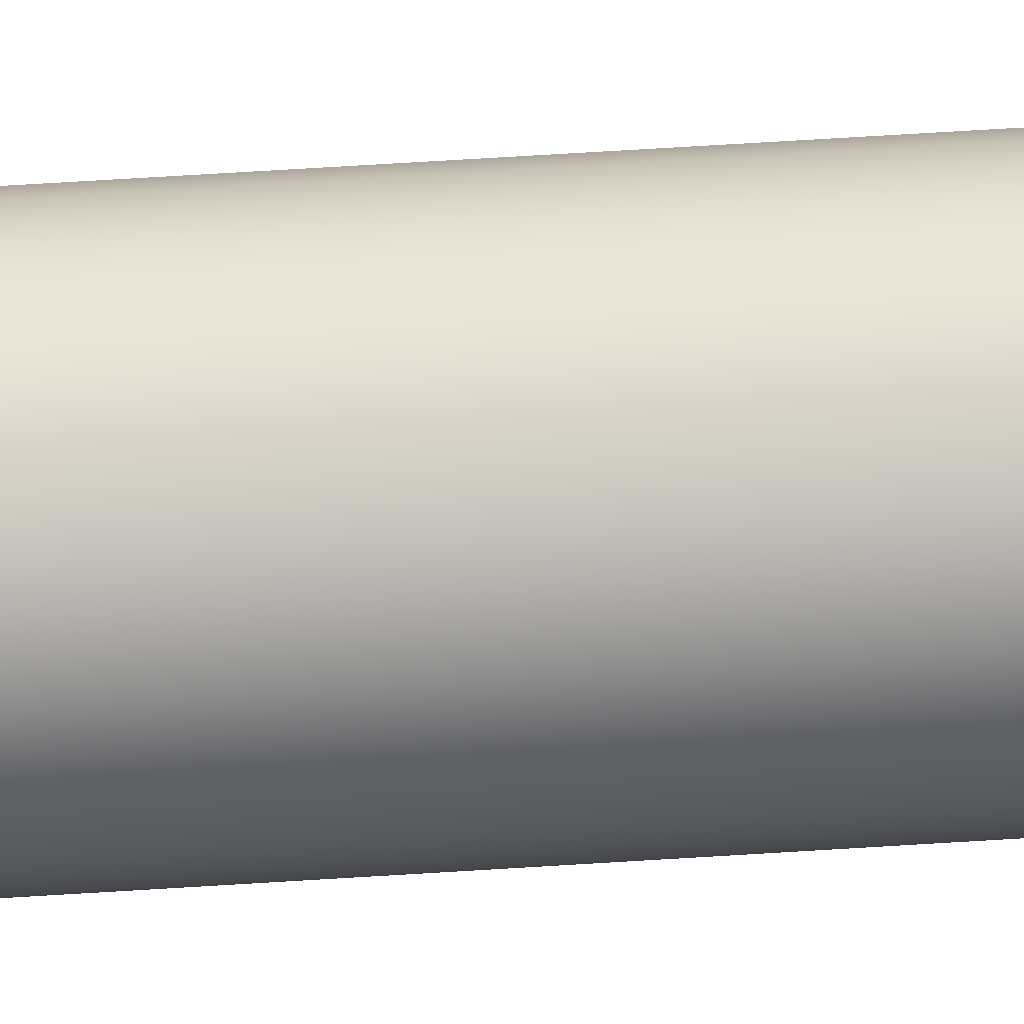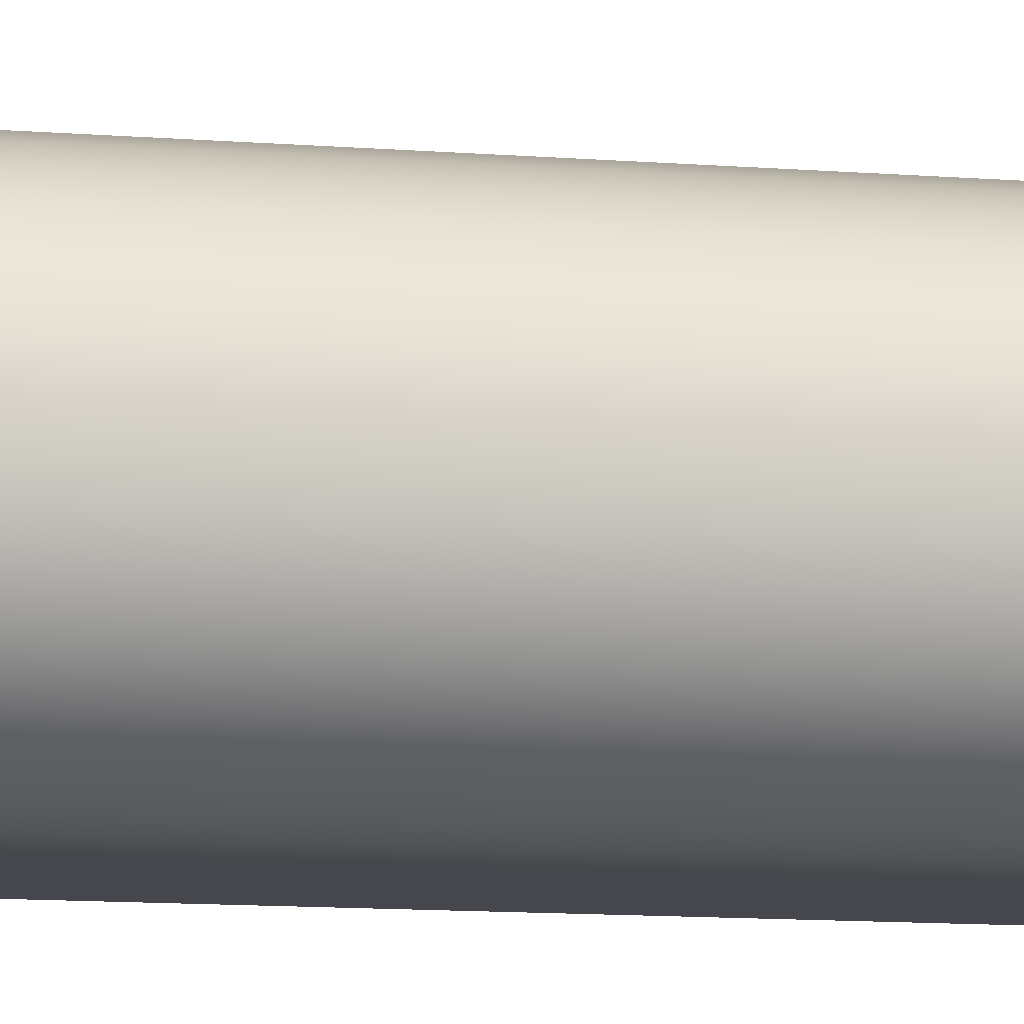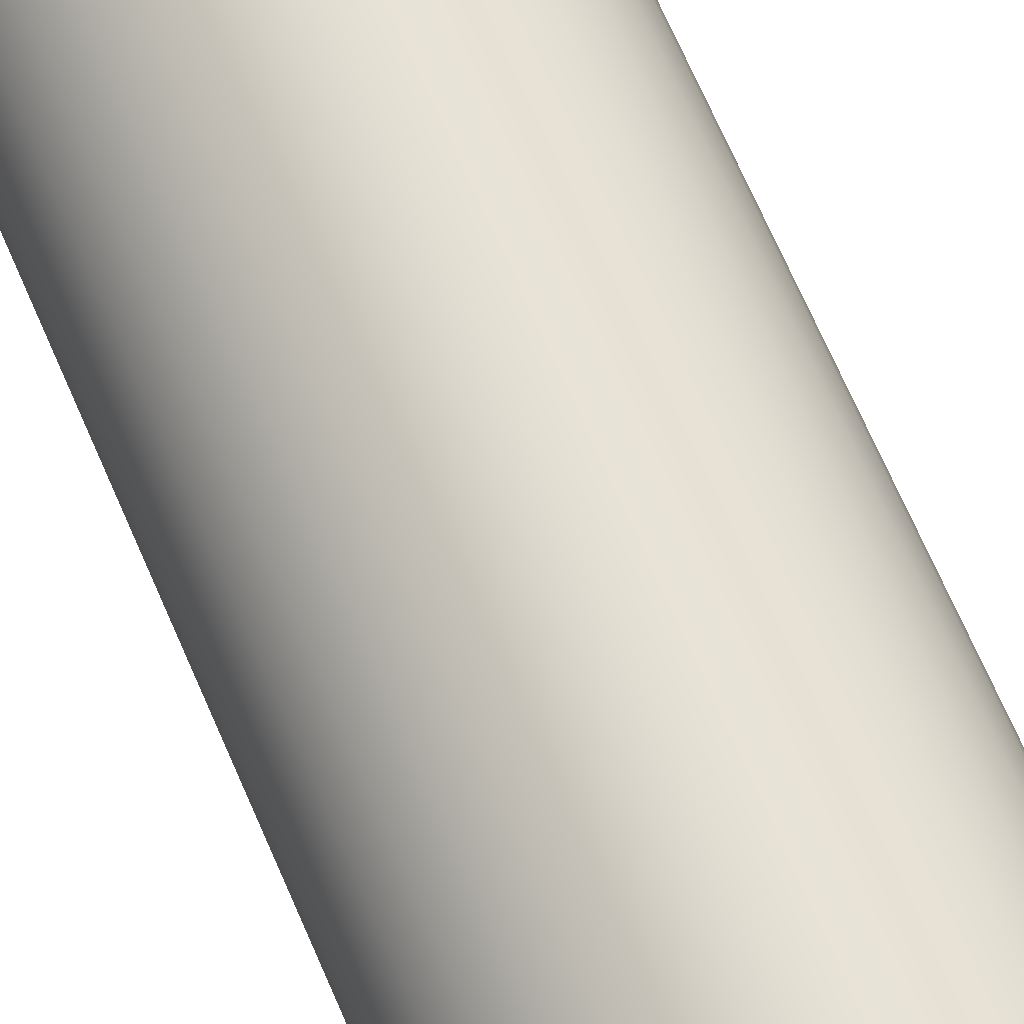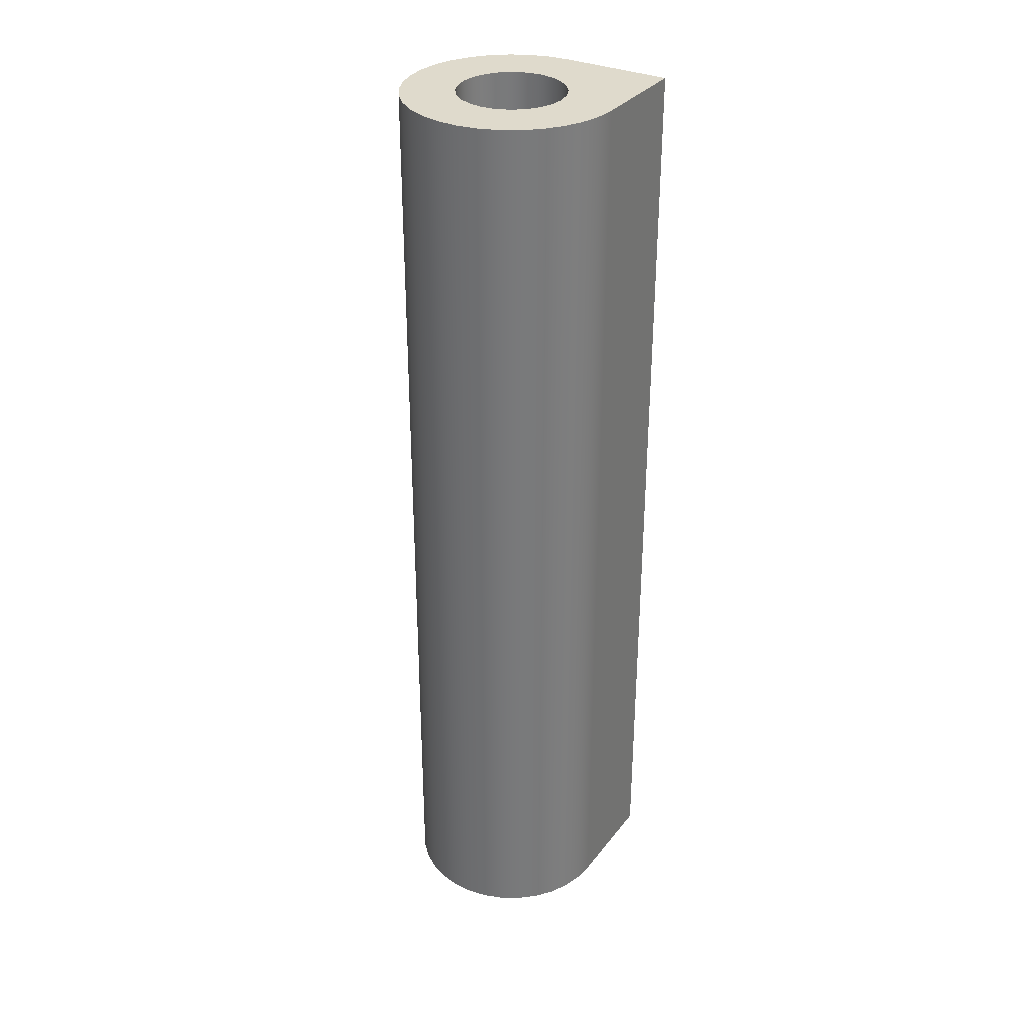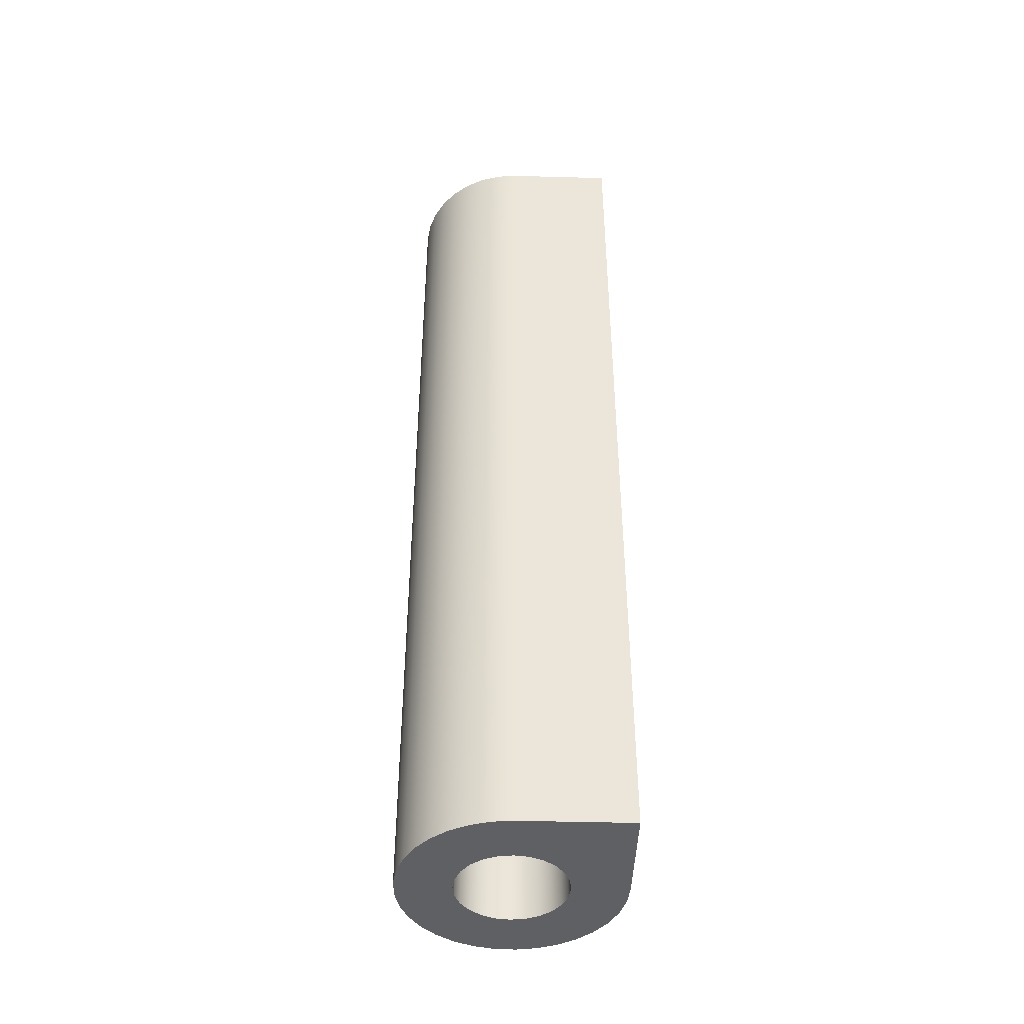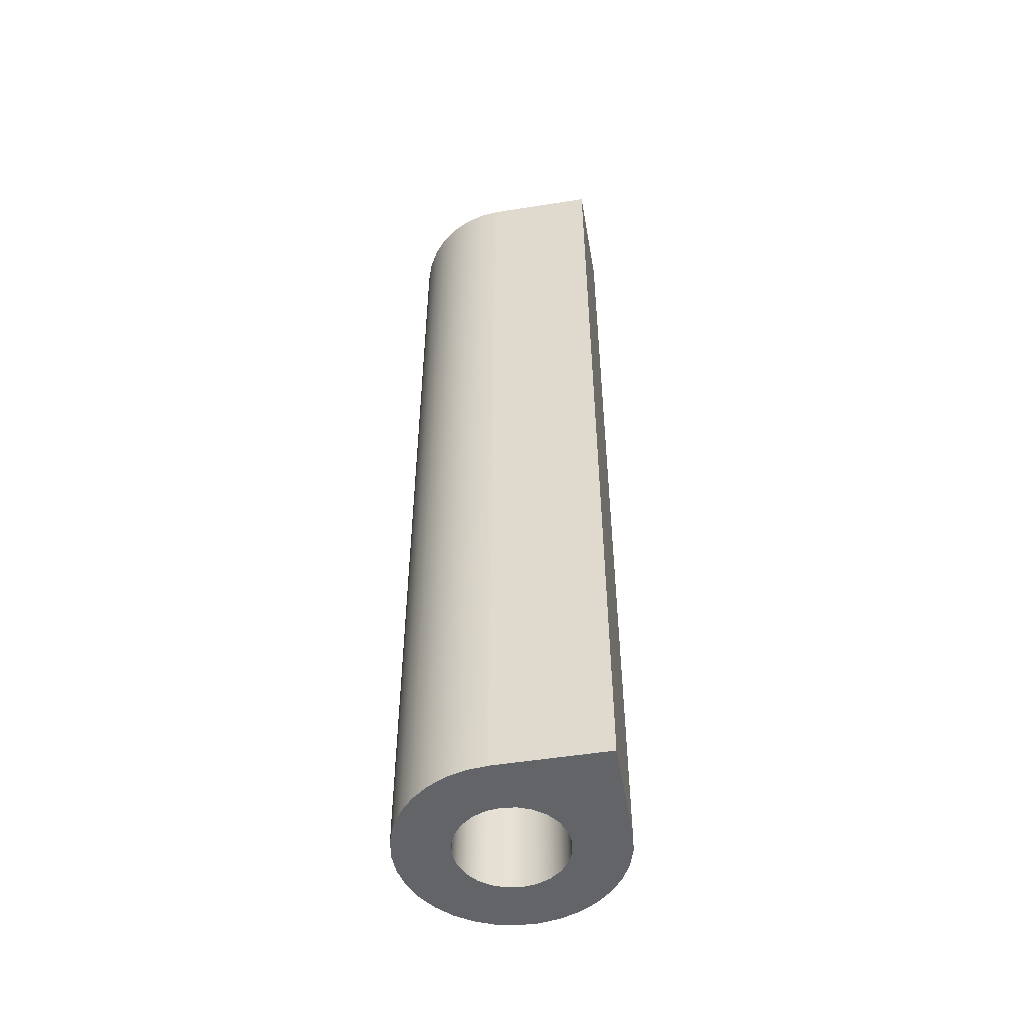
<metadata>
{"format":"obj","ext":"obj","renderer":"f3d","projection":"perspective","resolution":1024,"background":"white","views":[{"elev":76.9,"azim":-93.4,"up":"+Z"},{"elev":-11.0,"azim":-101.4,"up":"+Z"},{"elev":66.4,"azim":-23.0,"up":"+Z"},{"elev":32.4,"azim":31.5,"up":"+Y"},{"elev":-44.0,"azim":88.2,"up":"+Y"},{"elev":-51.2,"azim":99.8,"up":"+Y"}]}
</metadata>
<code>
v -0.5 -8.8 6.123e-17
v -0.483 -8.8 -0.1294
v -0.433 -8.8 -0.25
v -0.3536 -8.8 -0.3536
v -0.25 -8.8 -0.433
v -0.1294 -8.8 -0.483
v 3.062e-17 -8.8 -0.5
v 0.1294 -8.8 -0.483
v 0.25 -8.8 -0.433
v 0.3536 -8.8 -0.3536
v 0.433 -8.8 -0.25
v 0.483 -8.8 -0.1294
v 0.5 -8.8 0
v 0.483 -8.8 0.1294
v 0.433 -8.8 0.25
v 0.3536 -8.8 0.3536
v 0.25 -8.8 0.433
v 0.1294 -8.8 0.483
v 3.062e-17 -8.8 0.5
v -0.1294 -8.8 0.483
v -0.25 -8.8 0.433
v -0.3536 -8.8 0.3536
v -0.433 -8.8 0.25
v -0.483 -8.8 0.1294
v -0.5 0 6.123e-17
v -0.483 0 0.1294
v -0.433 0 0.25
v -0.3536 0 0.3536
v -0.25 0 0.433
v -0.1294 0 0.483
v 3.062e-17 0 0.5
v 0.1294 0 0.483
v 0.25 0 0.433
v 0.3536 0 0.3536
v 0.433 0 0.25
v 0.483 0 0.1294
v 0.5 0 0
v 0.483 0 -0.1294
v 0.433 0 -0.25
v 0.3536 0 -0.3536
v 0.25 0 -0.433
v 0.1294 0 -0.483
v 3.062e-17 0 -0.5
v -0.1294 0 -0.483
v -0.25 0 -0.433
v -0.3536 0 -0.3536
v -0.433 0 -0.25
v -0.483 0 -0.1294
v -0.5 -8.8 6.123e-17
v -0.5 0 6.123e-17
v 1 0 0
v 0.9823 0 0.1874
v 0.9298 0 0.3681
v 0.8443 0 0.5358
v 0.729 0 0.6845
v 0.5878 0 0.809
v 0.4258 0 0.9048
v 0.2487 0 0.9686
v 0.06279 0 0.998
v -0.1253 0 0.9921
v -0.309 0 0.9511
v -0.4818 0 0.8763
v -0.6374 0 0.7705
v -0.7705 0 0.6374
v -0.8763 0 0.4818
v -0.9511 0 0.309
v -0.9921 0 0.1253
v -0.998 0 -0.06279
v -0.9686 0 -0.2487
v -0.9048 0 -0.4258
v -0.809 0 -0.5878
v -0.6845 0 -0.729
v -0.5358 0 -0.8443
v -0.3681 0 -0.9298
v -0.1874 0 -0.9823
v 0 0 -1
v 0 -8.8 -1
v -0.1874 -8.8 -0.9823
v -0.3681 -8.8 -0.9298
v -0.5358 -8.8 -0.8443
v -0.6845 -8.8 -0.729
v -0.809 -8.8 -0.5878
v -0.9048 -8.8 -0.4258
v -0.9686 -8.8 -0.2487
v -0.998 -8.8 -0.06279
v -0.9921 -8.8 0.1253
v -0.9511 -8.8 0.309
v -0.8763 -8.8 0.4818
v -0.7705 -8.8 0.6374
v -0.6374 -8.8 0.7705
v -0.4818 -8.8 0.8763
v -0.309 -8.8 0.9511
v -0.1253 -8.8 0.9921
v 0.06279 -8.8 0.998
v 0.2487 -8.8 0.9686
v 0.4258 -8.8 0.9048
v 0.5878 -8.8 0.809
v 0.729 -8.8 0.6845
v 0.8443 -8.8 0.5358
v 0.9298 -8.8 0.3681
v 0.9823 -8.8 0.1874
v 1 -8.8 0
v 1 0 -1
v 1 0 0
v 1 -8.8 0
v 1 -8.8 -1
v 0 0 -1
v 1 0 -1
v 1 -8.8 -1
v 0 -8.8 -1
v -0.5 0 6.123e-17
v -0.483 0 -0.1294
v -0.433 0 -0.25
v -0.3536 0 -0.3536
v -0.25 0 -0.433
v -0.1294 0 -0.483
v 3.062e-17 0 -0.5
v 0.1294 0 -0.483
v 0.25 0 -0.433
v 0.3536 0 -0.3536
v 0.433 0 -0.25
v 0.483 0 -0.1294
v 0.5 0 0
v 0.483 0 0.1294
v 0.433 0 0.25
v 0.3536 0 0.3536
v 0.25 0 0.433
v 0.1294 0 0.483
v 3.062e-17 0 0.5
v -0.1294 0 0.483
v -0.25 0 0.433
v -0.3536 0 0.3536
v -0.433 0 0.25
v -0.483 0 0.1294
v 1 0 -1
v 0 0 -1
v -0.1874 0 -0.9823
v -0.3681 0 -0.9298
v -0.5358 0 -0.8443
v -0.6845 0 -0.729
v -0.809 0 -0.5878
v -0.9048 0 -0.4258
v -0.9686 0 -0.2487
v -0.998 0 -0.06279
v -0.9921 0 0.1253
v -0.9511 0 0.309
v -0.8763 0 0.4818
v -0.7705 0 0.6374
v -0.6374 0 0.7705
v -0.4818 0 0.8763
v -0.309 0 0.9511
v -0.1253 0 0.9921
v 0.06279 0 0.998
v 0.2487 0 0.9686
v 0.4258 0 0.9048
v 0.5878 0 0.809
v 0.729 0 0.6845
v 0.8443 0 0.5358
v 0.9298 0 0.3681
v 0.9823 0 0.1874
v 1 0 0
v -0.5 -8.8 6.123e-17
v -0.483 -8.8 0.1294
v -0.433 -8.8 0.25
v -0.3536 -8.8 0.3536
v -0.25 -8.8 0.433
v -0.1294 -8.8 0.483
v 3.062e-17 -8.8 0.5
v 0.1294 -8.8 0.483
v 0.25 -8.8 0.433
v 0.3536 -8.8 0.3536
v 0.433 -8.8 0.25
v 0.483 -8.8 0.1294
v 0.5 -8.8 0
v 0.483 -8.8 -0.1294
v 0.433 -8.8 -0.25
v 0.3536 -8.8 -0.3536
v 0.25 -8.8 -0.433
v 0.1294 -8.8 -0.483
v 3.062e-17 -8.8 -0.5
v -0.1294 -8.8 -0.483
v -0.25 -8.8 -0.433
v -0.3536 -8.8 -0.3536
v -0.433 -8.8 -0.25
v -0.483 -8.8 -0.1294
v 0 -8.8 -1
v 1 -8.8 -1
v 1 -8.8 0
v 0.9823 -8.8 0.1874
v 0.9298 -8.8 0.3681
v 0.8443 -8.8 0.5358
v 0.729 -8.8 0.6845
v 0.5878 -8.8 0.809
v 0.4258 -8.8 0.9048
v 0.2487 -8.8 0.9686
v 0.06279 -8.8 0.998
v -0.1253 -8.8 0.9921
v -0.309 -8.8 0.9511
v -0.4818 -8.8 0.8763
v -0.6374 -8.8 0.7705
v -0.7705 -8.8 0.6374
v -0.8763 -8.8 0.4818
v -0.9511 -8.8 0.309
v -0.9921 -8.8 0.1253
v -0.998 -8.8 -0.06279
v -0.9686 -8.8 -0.2487
v -0.9048 -8.8 -0.4258
v -0.809 -8.8 -0.5878
v -0.6845 -8.8 -0.729
v -0.5358 -8.8 -0.8443
v -0.3681 -8.8 -0.9298
v -0.1874 -8.8 -0.9823
g a57d8542-e34d-11ea-9088-54bf646e7e1f
f 2 48 1
f 1 48 50
f 49 25 24
f 24 25 26
f 24 26 23
f 23 26 27
f 23 27 22
f 22 27 28
f 22 28 21
f 21 28 29
f 21 29 20
f 20 29 30
f 20 30 19
f 19 30 31
f 19 31 18
f 18 31 32
f 18 32 17
f 17 32 33
f 17 33 16
f 16 33 34
f 16 34 15
f 15 34 35
f 15 35 14
f 14 35 36
f 14 36 13
f 13 36 37
f 13 37 12
f 12 37 38
f 12 38 11
f 11 38 39
f 11 39 10
f 10 39 40
f 10 40 9
f 9 40 41
f 9 41 8
f 8 41 42
f 8 42 7
f 7 42 43
f 7 43 6
f 6 43 44
f 6 44 5
f 5 44 45
f 5 45 4
f 4 45 46
f 4 46 3
f 3 46 47
f 3 47 2
f 2 47 48
g a57e6f94-e34d-11ea-9c15-54bf646e7e1f
f 102 51 101
f 101 51 52
f 101 52 100
f 100 52 53
f 100 53 99
f 99 53 54
f 99 54 98
f 98 54 55
f 98 55 97
f 97 55 56
f 97 56 96
f 96 56 57
f 96 57 95
f 95 57 58
f 95 58 94
f 94 58 59
f 94 59 93
f 93 59 60
f 93 60 92
f 92 60 61
f 92 61 91
f 91 61 62
f 91 62 90
f 90 62 63
f 90 63 89
f 89 63 64
f 89 64 88
f 88 64 65
f 88 65 87
f 87 65 66
f 87 66 86
f 86 66 67
f 86 67 85
f 85 67 68
f 85 68 84
f 84 68 69
f 84 69 83
f 83 69 70
f 83 70 82
f 82 70 71
f 82 71 81
f 81 71 72
f 81 72 80
f 80 72 73
f 80 73 79
f 79 73 74
f 79 74 78
f 78 74 75
f 78 75 77
f 77 75 76
g a57f5a0a-e34d-11ea-86ee-54bf646e7e1f
f 103 104 106
f 106 104 105
g a585e9c8-e34d-11ea-bd26-54bf646e7e1f
f 107 108 110
f 110 108 109
g a587be8c-e34d-11ea-838b-54bf646e7e1f
f 112 144 111
f 111 144 145
f 111 145 134
f 134 145 146
f 134 146 133
f 133 146 147
f 133 147 148
f 113 142 112
f 112 142 143
f 112 143 144
f 142 113 141
f 141 113 114
f 141 114 140
f 140 114 139
f 139 114 115
f 139 115 138
f 138 115 116
f 138 116 137
f 137 116 117
f 137 117 136
f 136 117 118
f 136 118 119
f 136 119 135
f 135 119 120
f 135 120 121
f 135 121 161
f 161 121 122
f 161 122 123
f 161 123 160
f 160 123 124
f 160 124 159
f 159 124 125
f 159 125 158
f 158 125 126
f 158 126 157
f 157 126 156
f 156 126 127
f 156 127 155
f 155 127 128
f 155 128 154
f 154 128 153
f 153 128 129
f 153 129 152
f 152 129 130
f 152 130 151
f 151 130 131
f 151 131 150
f 150 131 149
f 149 131 132
f 149 132 148
f 148 132 133
g a5896c46-e34d-11ea-93ab-54bf646e7e1f
f 163 204 162
f 162 204 205
f 162 205 185
f 185 205 206
f 185 206 207
f 204 163 203
f 203 163 164
f 203 164 202
f 202 164 201
f 201 164 165
f 201 165 200
f 200 165 166
f 200 166 199
f 199 166 198
f 198 166 167
f 198 167 197
f 197 167 168
f 197 168 196
f 196 168 169
f 196 169 195
f 195 169 194
f 194 169 170
f 194 170 193
f 193 170 171
f 193 171 192
f 192 171 191
f 191 171 172
f 191 172 190
f 190 172 173
f 190 173 189
f 189 173 174
f 189 174 188
f 188 174 175
f 188 175 176
f 188 176 187
f 187 176 177
f 187 177 178
f 187 178 186
f 186 178 179
f 186 179 180
f 186 180 212
f 212 180 181
f 212 181 211
f 211 181 182
f 211 182 210
f 210 182 183
f 210 183 209
f 209 183 208
f 208 183 184
f 208 184 207
f 207 184 185

</code>
